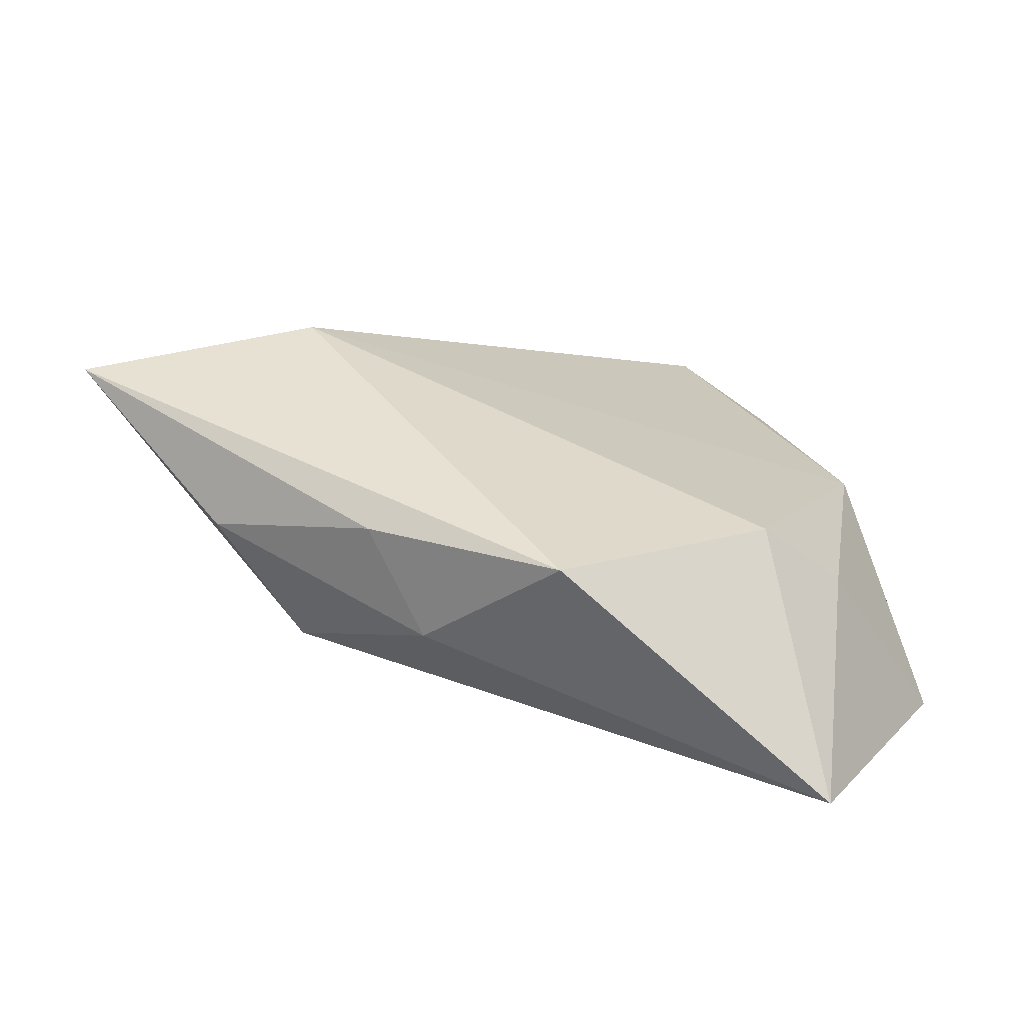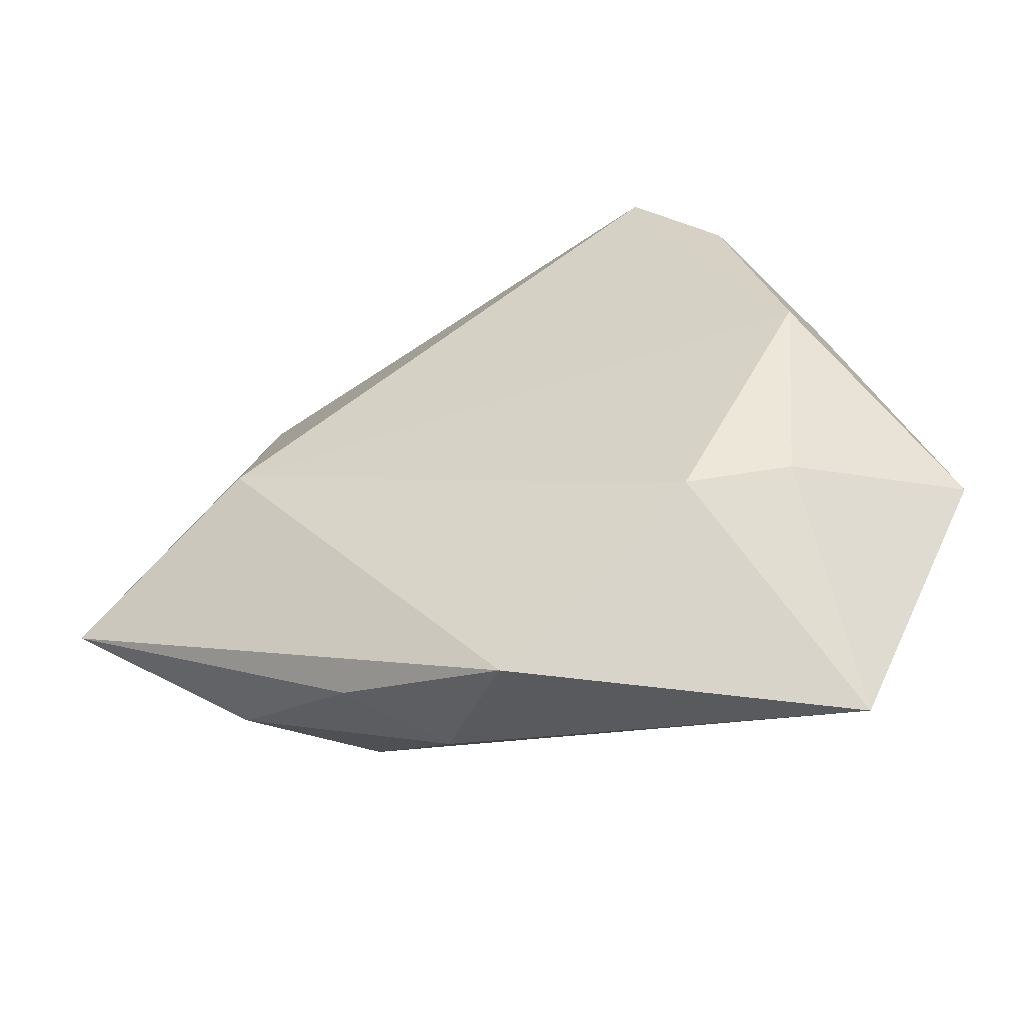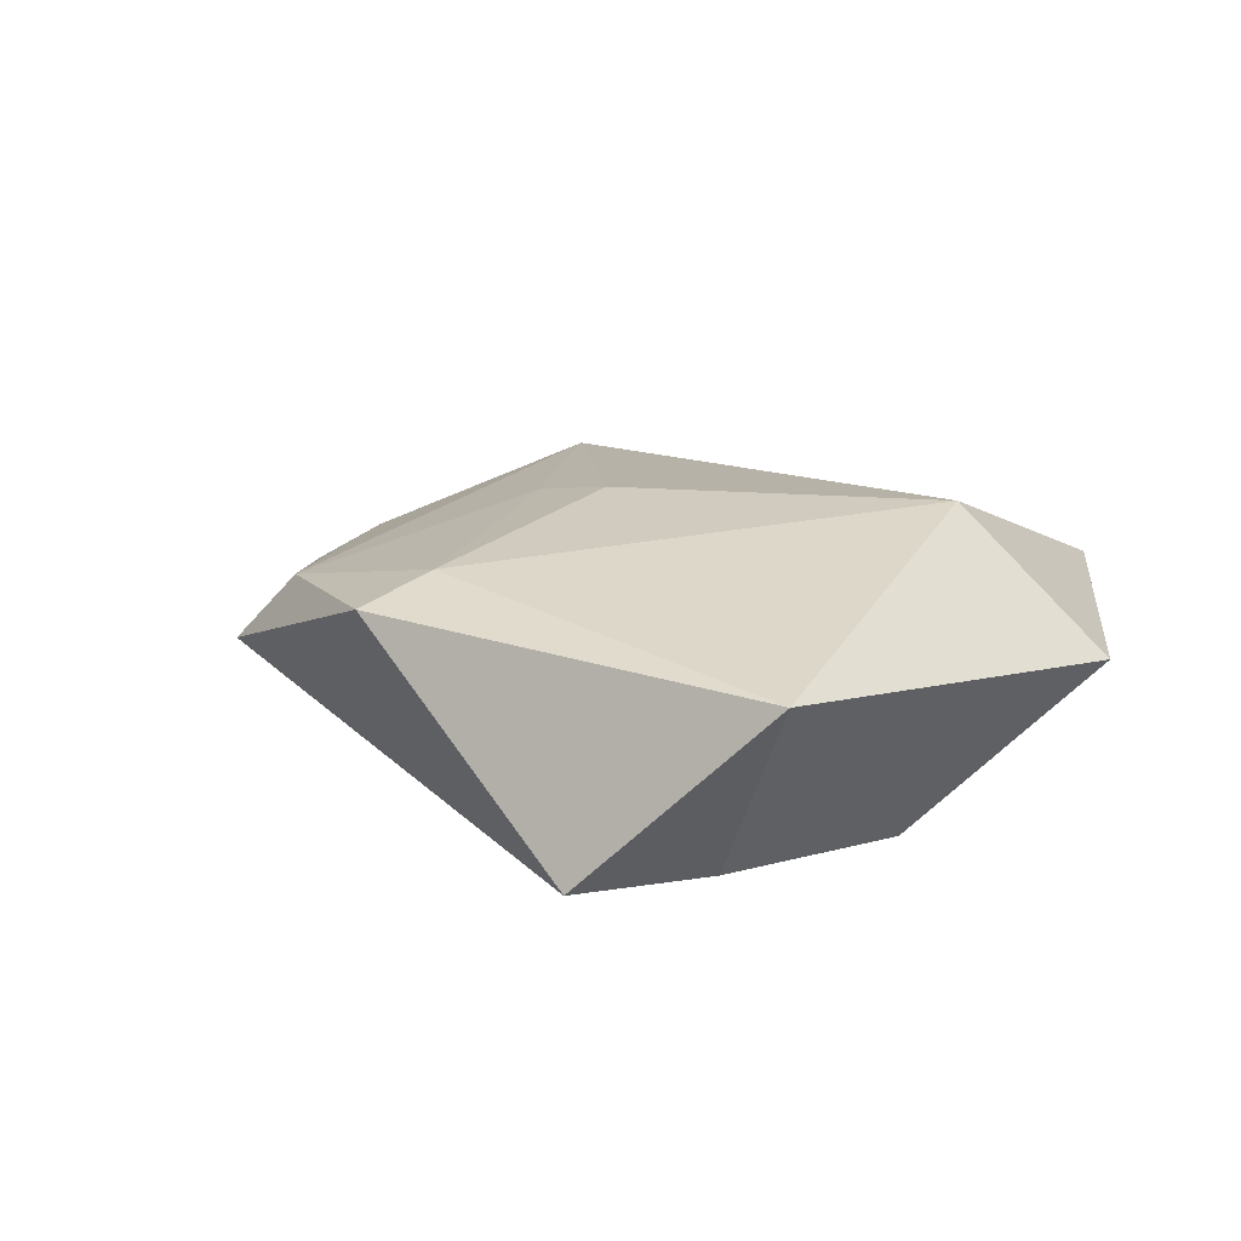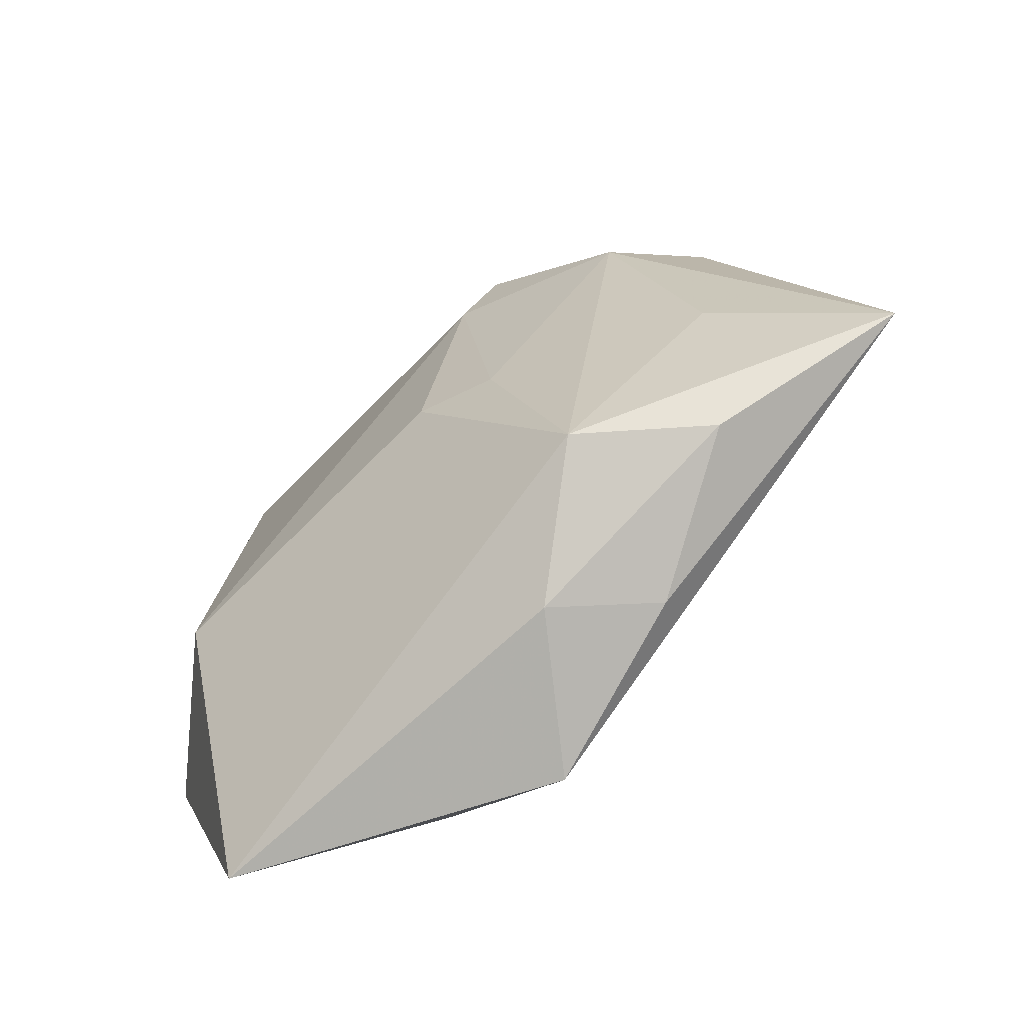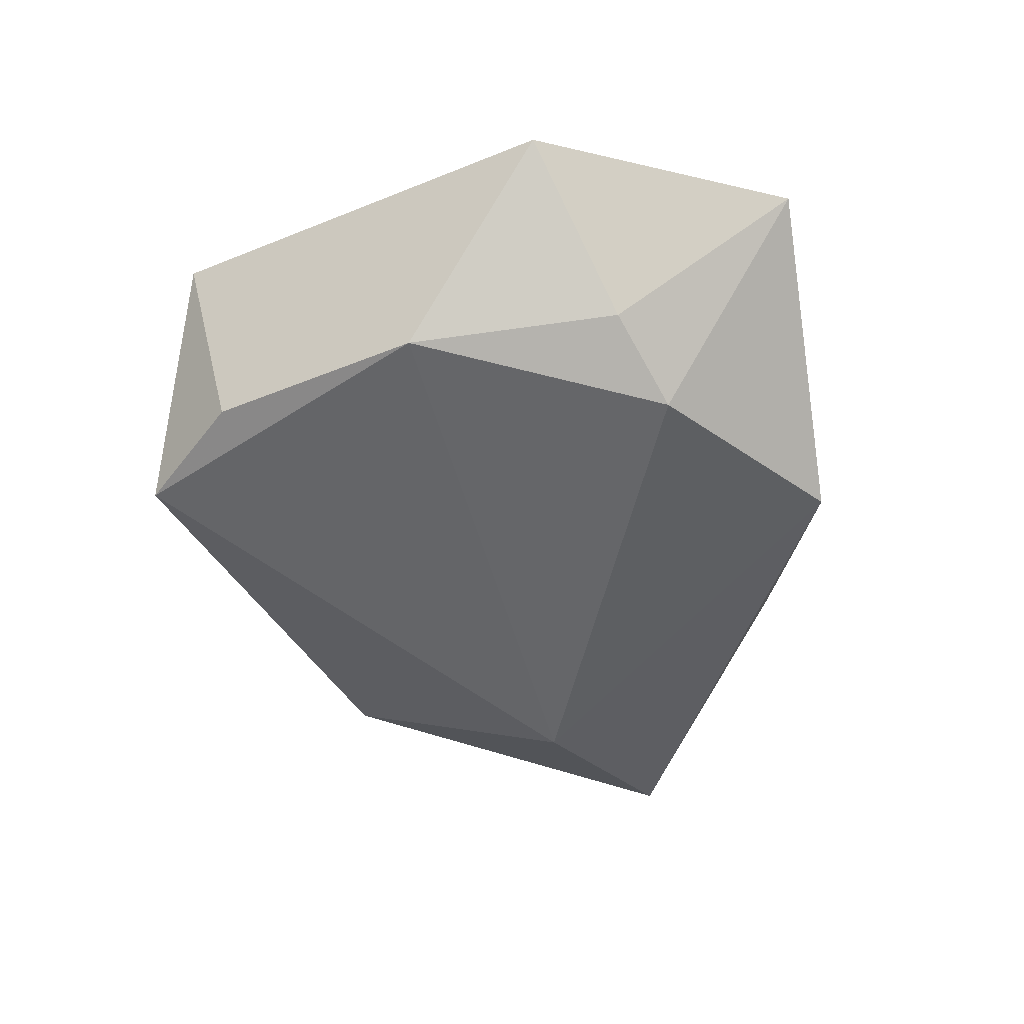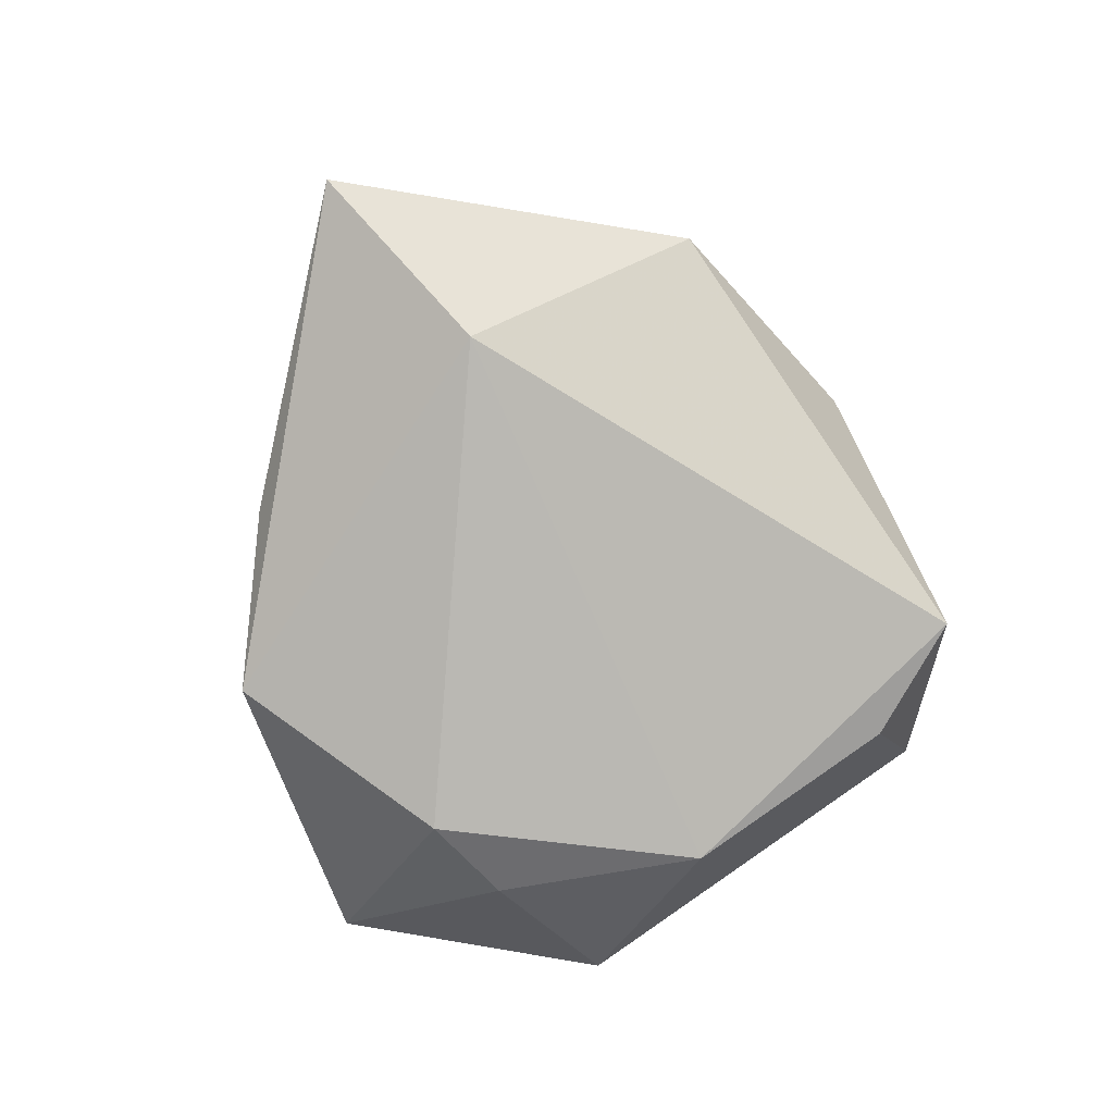
<metadata>
{"format":"obj","ext":"obj","renderer":"f3d","projection":"perspective","resolution":1024,"background":"white","views":[{"elev":-69.1,"azim":159.3,"up":"+Y"},{"elev":-52.8,"azim":-165.0,"up":"+Y"},{"elev":16.4,"azim":-147.5,"up":"+Z"},{"elev":-58.4,"azim":40.8,"up":"+Y"},{"elev":-54.5,"azim":-79.3,"up":"+Z"},{"elev":-79.7,"azim":109.0,"up":"+Z"}]}
</metadata>
<code>
v 0.04145 -0.0005757 0.006803
v -0.02888 -0.01956 -0.0123
v -0.01755 -0.02386 -0.01642
v 0.009111 0.03169 0.0132
v 0.03725 9.84e-06 -0.0134
v -0.04723 -0.01253 0.001358
v 0.02483 -0.03255 -0.004068
v 0.06025 -0.01085 -0.002665
v 0.01243 0.04046 0.01054
v -0.01426 0.04304 -0.01349
v -0.03016 -0.009568 0.01711
v 0.04023 -0.02325 0.004973
v -0.03189 -0.04255 0.004473
v 0.01509 -0.03424 0.00496
v 0.006017 0.003868 0.01677
v 0.02681 -0.02257 0.01452
v 0.03899 0.02872 0.0003033
v 0.03038 0.02844 0.008834
v 0.005076 -0.04128 -0.01016
v -0.03186 0.005666 -0.01598
v 0.01578 0.002831 0.01502
v -0.03425 0.03496 0.006972
v -0.02479 0.03128 -0.01314
f 13 16 11
f 11 6 13
f 22 6 11
f 3 19 13
f 13 19 14
f 14 16 13
f 23 10 20
f 22 10 23
f 20 6 23
f 23 6 22
f 13 6 2
f 2 3 13
f 2 6 20
f 20 3 2
f 8 19 5
f 19 3 5
f 20 10 5
f 5 3 20
f 7 19 8
f 7 14 19
f 8 16 12
f 16 14 12
f 12 7 8
f 14 7 12
f 15 16 21
f 15 11 16
f 21 16 18
f 9 10 22
f 8 5 17
f 17 18 8
f 17 5 10
f 10 9 17
f 17 9 18
f 8 18 1
f 1 16 8
f 1 18 16
f 22 11 4
f 4 9 22
f 11 15 4
f 18 9 4
f 4 15 21
f 21 18 4

</code>
